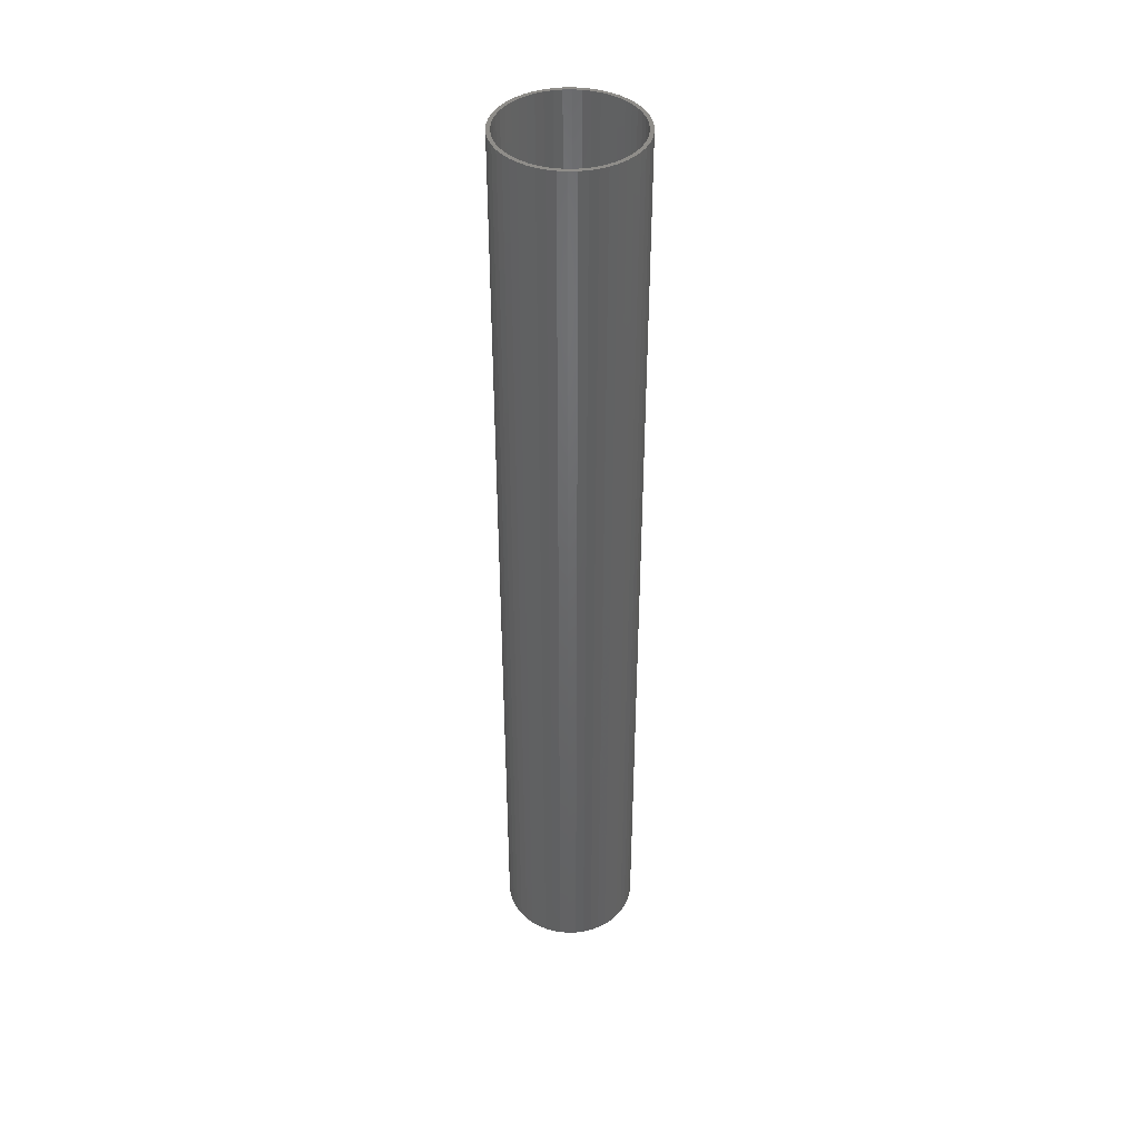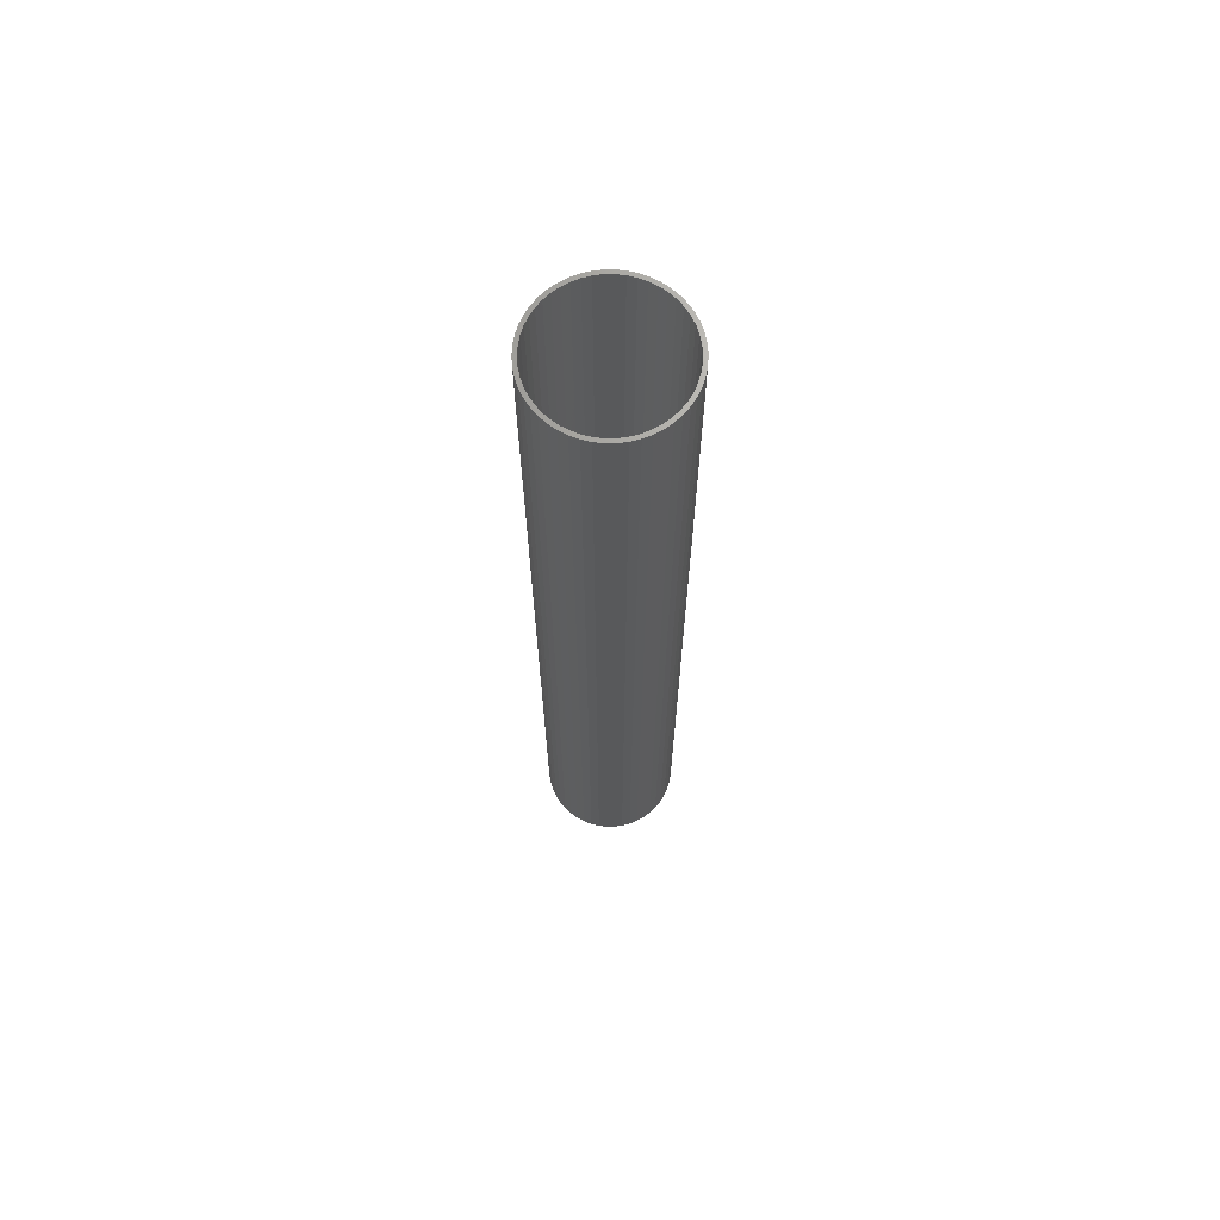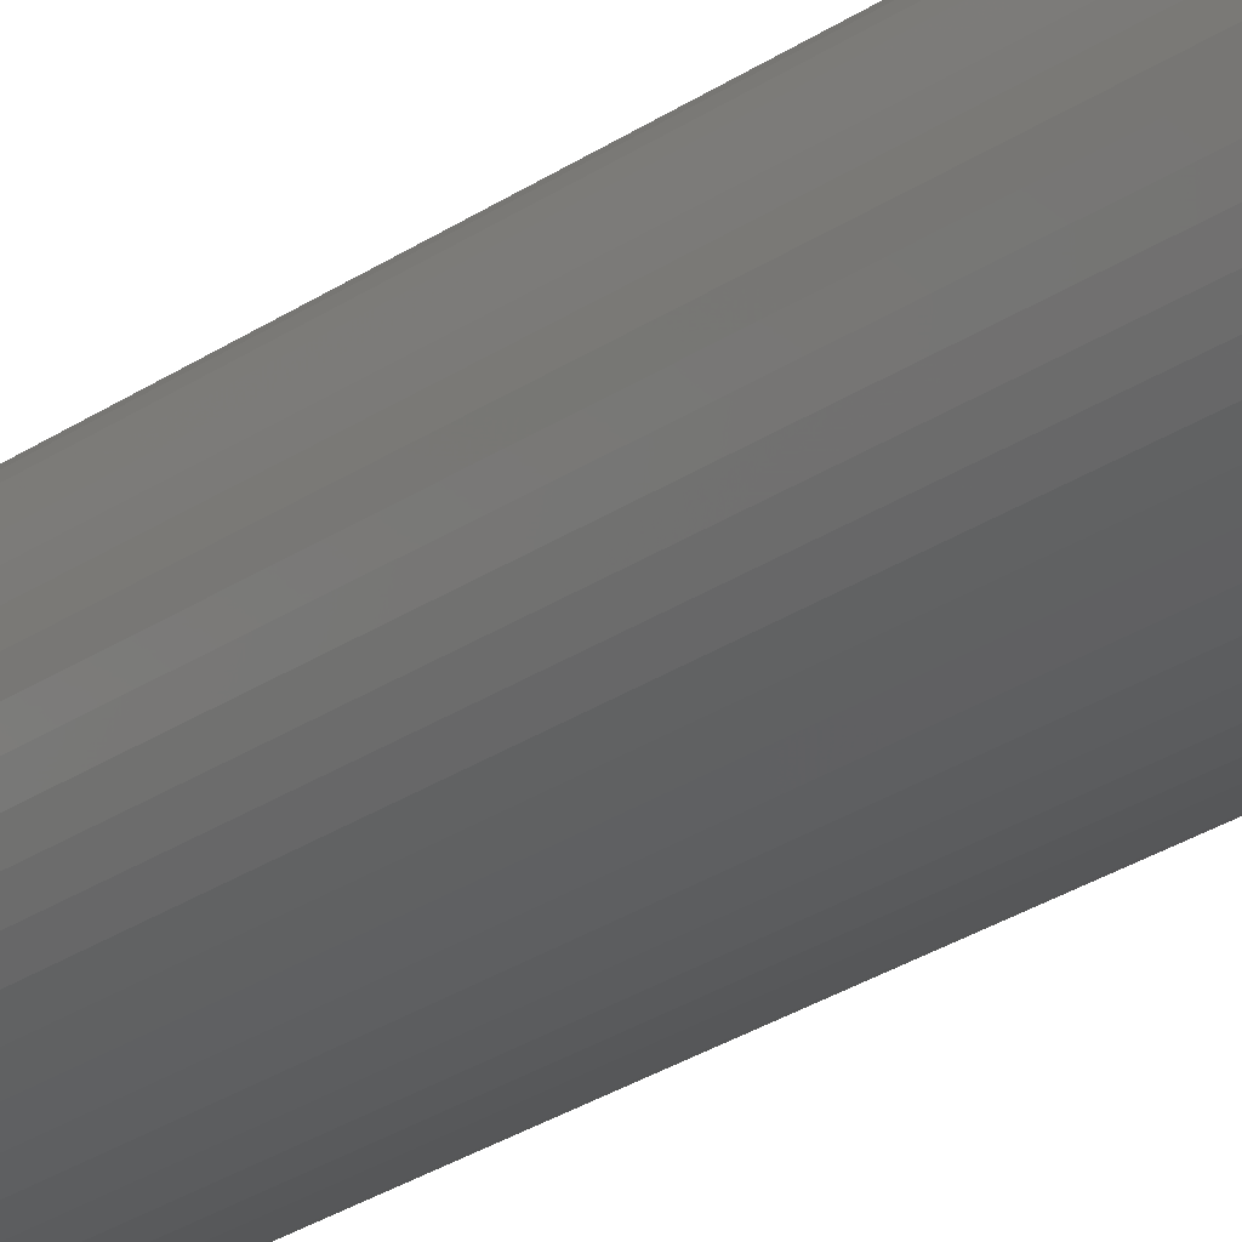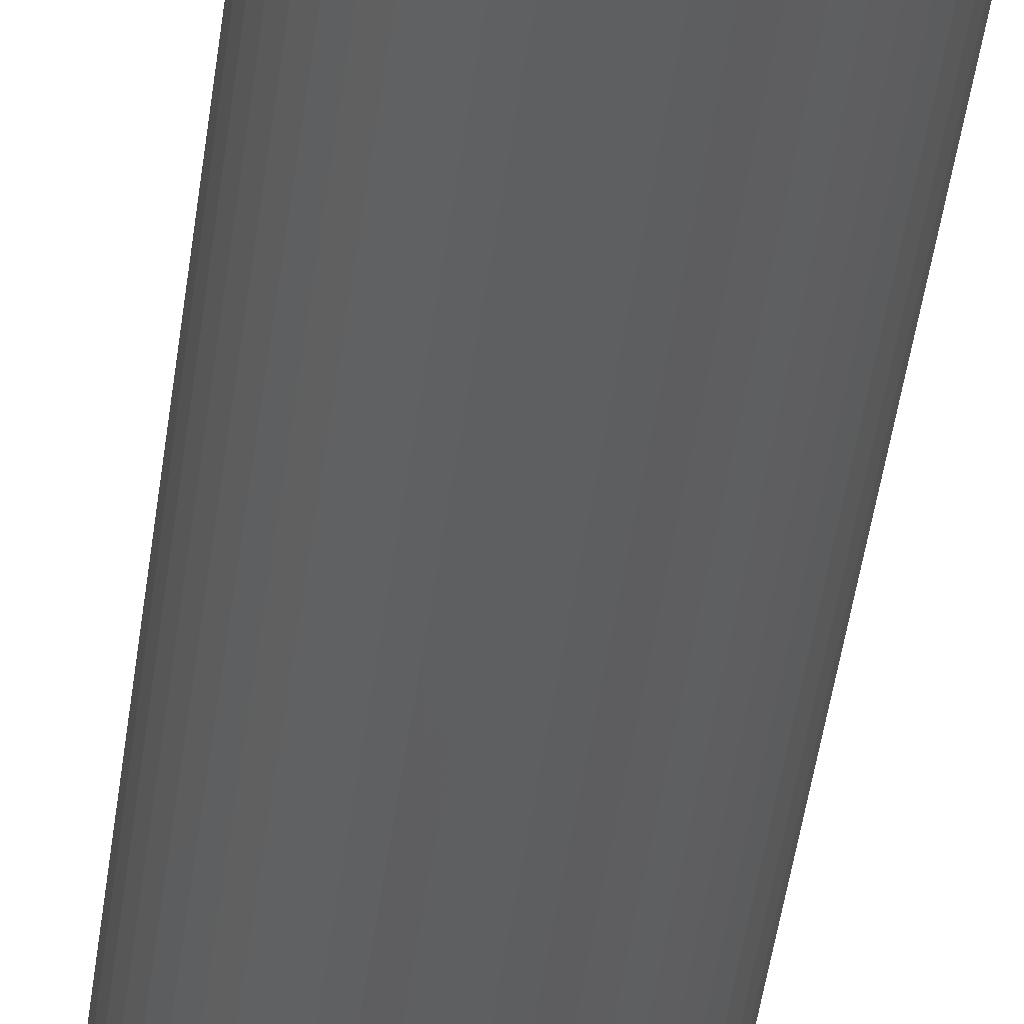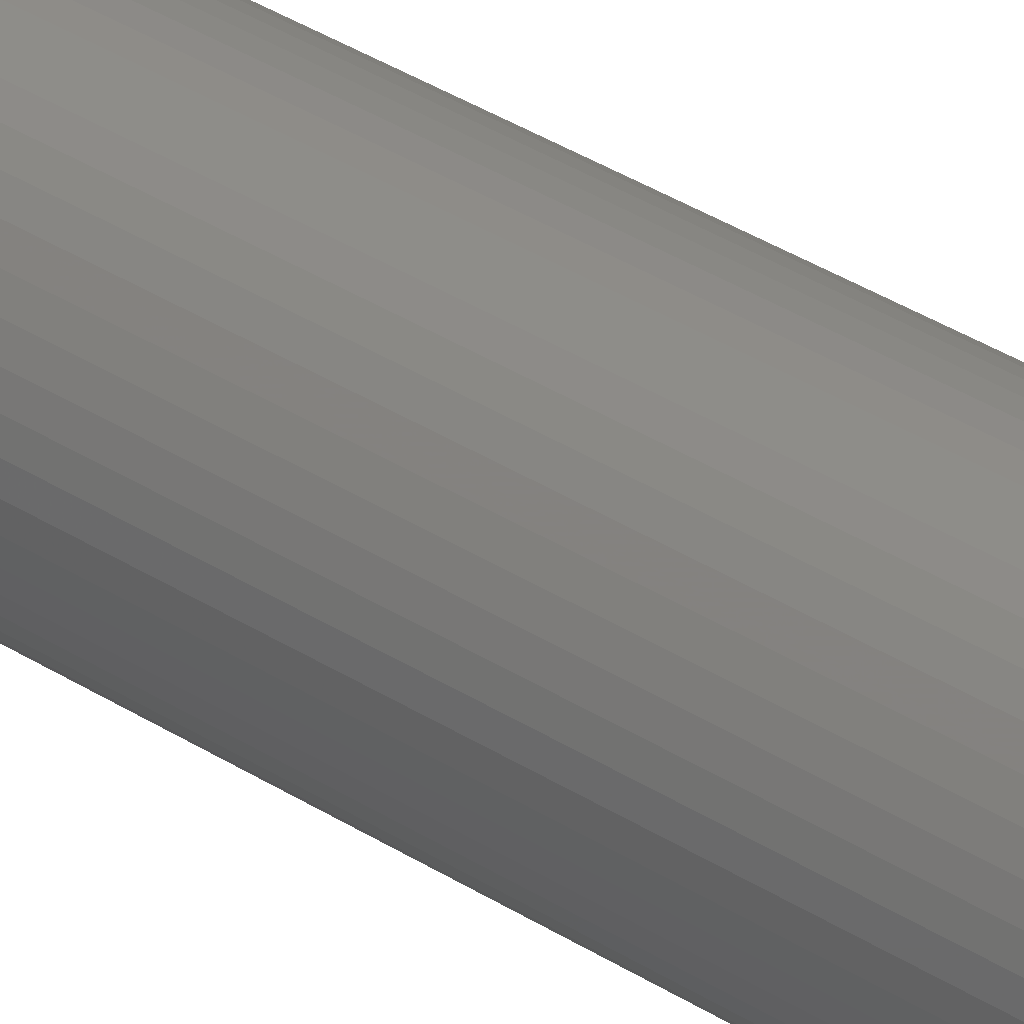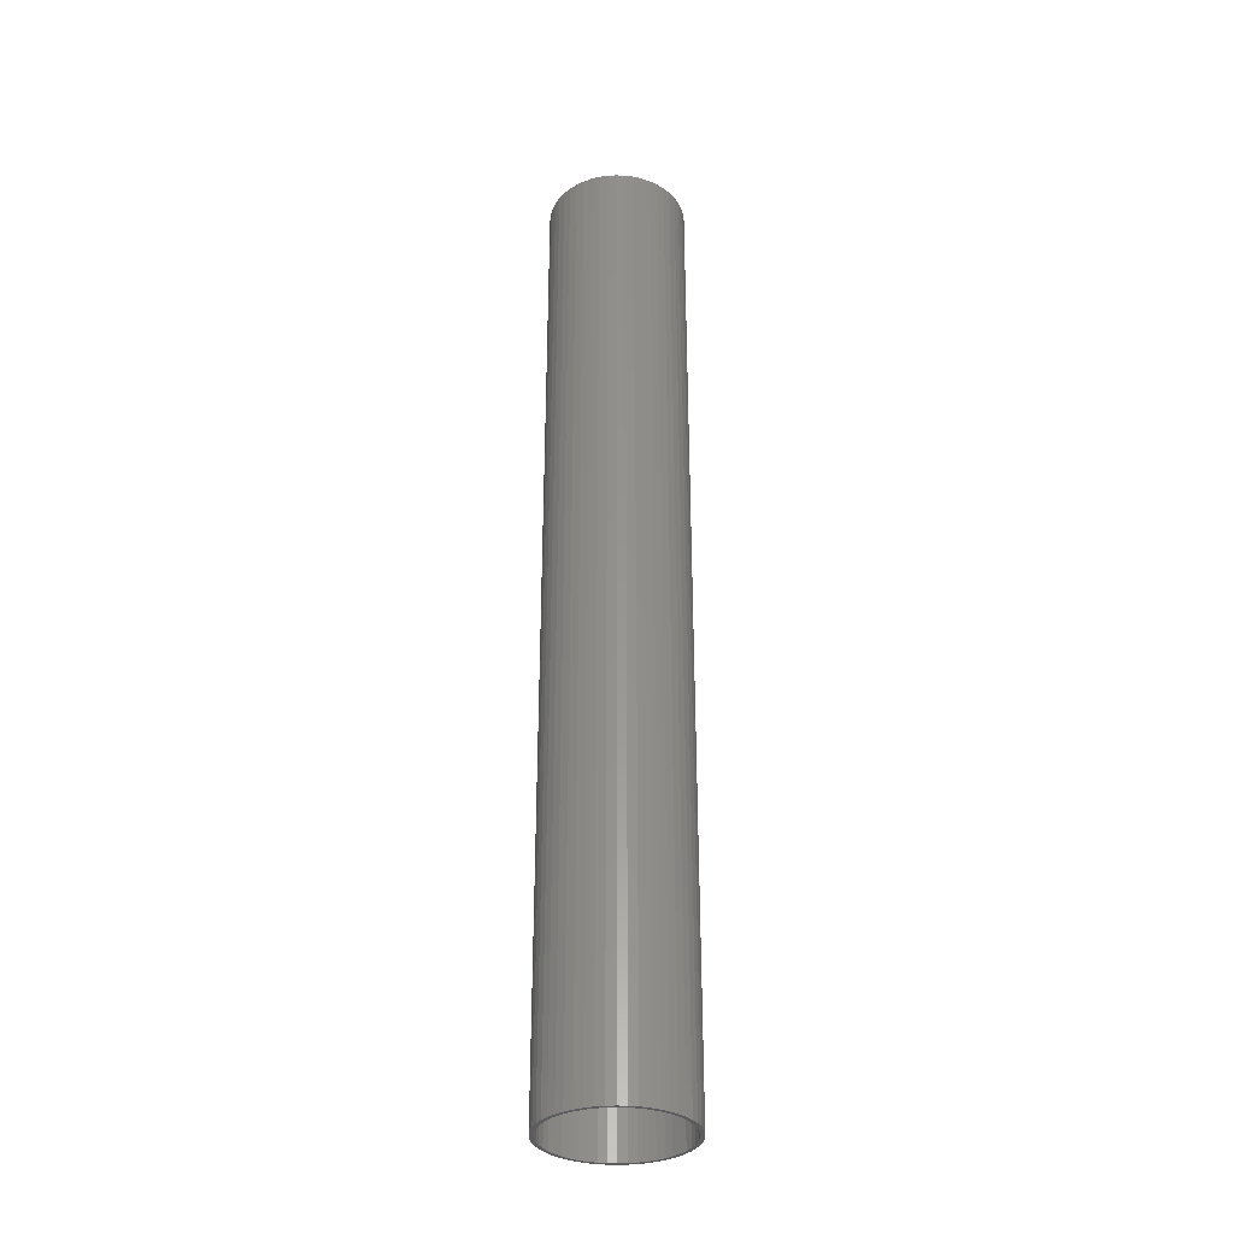
<metadata>
{"format":"stl","ext":"stl","renderer":"f3d","projection":"perspective","resolution":1024,"background":"white","views":[{"elev":41.8,"azim":91.8,"up":"+Z"},{"elev":68.3,"azim":42.7,"up":"+Z"},{"elev":-24.1,"azim":-40.3,"up":"+Y"},{"elev":-37.4,"azim":-6.3,"up":"+Y"},{"elev":37.3,"azim":129.2,"up":"+Y"},{"elev":-32.9,"azim":-125.7,"up":"+Z"}]}
</metadata>
<code>
# stl→obj: 200 verts, 400 faces
v 4.5 0 31.5
v 4.465 0.564 -31.5
v 4.465 0.564 31.5
v 4.5 0 -31.5
v -4.5 0 -31.5
v -4.465 0.564 31.5
v -4.465 0.564 -31.5
v -4.5 0 31.5
v 0.2826 4.491 -31.5
v -0.2826 4.491 31.5
v 0.2826 4.491 31.5
v -0.2826 4.491 -31.5
v 3.28 3.08 -31.5
v 2.868 3.467 31.5
v 3.28 3.08 31.5
v 2.868 3.467 -31.5
v -2.868 3.467 -31.5
v -3.28 3.08 31.5
v -2.868 3.467 31.5
v -3.28 3.08 -31.5
v -1.391 4.28 -31.5
v -1.916 4.072 31.5
v -1.391 4.28 31.5
v -1.916 4.072 -31.5
v 4.184 1.657 31.5
v 3.943 2.168 -31.5
v 3.943 2.168 31.5
v 4.184 1.657 -31.5
v 4.359 1.119 -31.5
v 4.359 1.119 31.5
v 1.916 4.072 -31.5
v 1.391 4.28 31.5
v 1.916 4.072 31.5
v 1.391 4.28 -31.5
v 0.8432 4.42 31.5
v 0.8432 4.42 -31.5
v 2.411 3.799 31.5
v 2.411 3.799 -31.5
v -4.184 1.657 -31.5
v -3.943 2.168 31.5
v -3.943 2.168 -31.5
v -4.184 1.657 31.5
v -3.641 2.645 31.5
v -3.641 2.645 -31.5
v -4.359 1.119 -31.5
v -4.359 1.119 31.5
v -2.411 3.799 31.5
v -2.411 3.799 -31.5
v -0.8432 4.42 31.5
v -0.8432 4.42 -31.5
v 3.641 -2.645 31.5
v 3.943 -2.168 -31.5
v 3.943 -2.168 31.5
v 3.641 -2.645 -31.5
v 4.465 -0.564 31.5
v 4.465 -0.564 -31.5
v 3.641 2.645 31.5
v 3.641 2.645 -31.5
v 2.868 -3.467 -31.5
v 3.28 -3.08 31.5
v 2.868 -3.467 31.5
v 3.28 -3.08 -31.5
v 4.359 -1.119 31.5
v 4.359 -1.119 -31.5
v -3.943 -2.168 -31.5
v -4.184 -1.657 31.5
v -4.184 -1.657 -31.5
v -3.943 -2.168 31.5
v -4.359 -1.119 31.5
v -4.359 -1.119 -31.5
v 1.916 -4.072 -31.5
v 2.411 -3.799 31.5
v 1.916 -4.072 31.5
v 2.411 -3.799 -31.5
v 4.25 0 31.5
v 4.216 0.5327 31.5
v 4.216 -0.5327 31.5
v 4.116 1.057 31.5
v 3.952 1.565 31.5
v 3.724 2.047 31.5
v 3.438 2.498 31.5
v 3.098 2.909 31.5
v 2.709 3.275 31.5
v 2.277 3.588 31.5
v 1.81 3.846 31.5
v 1.313 4.042 31.5
v 0.7964 4.175 31.5
v 0.2669 4.242 31.5
v -0.2669 4.242 31.5
v -0.7964 4.175 31.5
v -1.313 4.042 31.5
v -1.81 3.846 31.5
v -2.277 3.588 31.5
v -2.709 3.275 31.5
v -3.098 2.909 31.5
v -3.438 2.498 31.5
v -3.724 2.047 31.5
v -3.952 1.565 31.5
v -4.116 1.057 31.5
v -4.216 0.5327 31.5
v 4.116 -1.057 31.5
v 4.184 -1.657 31.5
v 3.952 -1.565 31.5
v 3.724 -2.047 31.5
v 3.438 -2.498 31.5
v 3.098 -2.909 31.5
v 2.709 -3.275 31.5
v 2.277 -3.588 31.5
v 1.81 -3.846 31.5
v 1.391 -4.28 31.5
v 1.313 -4.042 31.5
v 0.8432 -4.42 31.5
v 0.7964 -4.175 31.5
v 0.2826 -4.491 31.5
v 0.2669 -4.242 31.5
v -0.2669 -4.242 31.5
v -0.2826 -4.491 31.5
v -0.7964 -4.175 31.5
v -0.8432 -4.42 31.5
v -1.313 -4.042 31.5
v -1.391 -4.28 31.5
v -1.81 -3.846 31.5
v -1.916 -4.072 31.5
v -2.277 -3.588 31.5
v -2.411 -3.799 31.5
v -2.709 -3.275 31.5
v -2.868 -3.467 31.5
v -3.098 -2.909 31.5
v -3.28 -3.08 31.5
v -3.438 -2.498 31.5
v -3.641 -2.645 31.5
v -3.724 -2.047 31.5
v -3.952 -1.565 31.5
v -4.116 -1.057 31.5
v -4.216 -0.5327 31.5
v -4.465 -0.564 31.5
v -4.25 0 31.5
v 4.184 -1.657 -31.5
v -1.916 -4.072 -31.5
v -1.391 -4.28 -31.5
v -4.465 -0.564 -31.5
v 0.2826 -4.491 -31.5
v 0.8432 -4.42 -31.5
v 1.391 -4.28 -31.5
v -0.2826 -4.491 -31.5
v -0.8432 -4.42 -31.5
v -3.28 -3.08 -31.5
v -2.868 -3.467 -31.5
v -2.411 -3.799 -31.5
v -3.641 -2.645 -31.5
v 4.25 0 -31.5
v 4.216 -0.5327 -31.5
v 4.216 0.5327 -31.5
v 4.116 -1.057 -31.5
v 3.952 -1.565 -31.5
v 3.724 -2.047 -31.5
v 3.438 -2.498 -31.5
v 3.098 -2.909 -31.5
v 2.709 -3.275 -31.5
v 2.277 -3.588 -31.5
v 1.81 -3.846 -31.5
v 1.313 -4.042 -31.5
v 0.7964 -4.175 -31.5
v 0.2669 -4.242 -31.5
v -0.2669 -4.242 -31.5
v -0.7964 -4.175 -31.5
v -1.313 -4.042 -31.5
v -1.81 -3.846 -31.5
v -2.277 -3.588 -31.5
v -2.709 -3.275 -31.5
v -3.098 -2.909 -31.5
v -3.438 -2.498 -31.5
v -3.724 -2.047 -31.5
v -3.952 -1.565 -31.5
v -4.116 -1.057 -31.5
v -4.216 -0.5327 -31.5
v 4.116 1.057 -31.5
v 3.952 1.565 -31.5
v 3.724 2.047 -31.5
v 3.438 2.498 -31.5
v 3.098 2.909 -31.5
v 2.709 3.275 -31.5
v 2.277 3.588 -31.5
v 1.81 3.846 -31.5
v 1.313 4.042 -31.5
v 0.7964 4.175 -31.5
v 0.2669 4.242 -31.5
v -0.2669 4.242 -31.5
v -0.7964 4.175 -31.5
v -1.313 4.042 -31.5
v -1.81 3.846 -31.5
v -2.277 3.588 -31.5
v -2.709 3.275 -31.5
v -3.098 2.909 -31.5
v -3.438 2.498 -31.5
v -3.724 2.047 -31.5
v -3.952 1.565 -31.5
v -4.116 1.057 -31.5
v -4.216 0.5327 -31.5
v -4.25 0 -31.5
f 1 2 3
f 2 1 4
f 5 6 7
f 6 5 8
f 9 10 11
f 10 9 12
f 13 14 15
f 14 13 16
f 17 18 19
f 18 17 20
f 21 22 23
f 22 21 24
f 25 26 27
f 26 25 28
f 3 29 30
f 29 3 2
f 31 32 33
f 32 31 34
f 34 35 32
f 35 34 36
f 16 37 14
f 37 16 38
f 39 40 41
f 40 39 42
f 41 43 44
f 43 41 40
f 45 42 39
f 42 45 46
f 24 47 22
f 47 24 48
f 12 49 10
f 49 12 50
f 51 52 53
f 52 51 54
f 55 4 1
f 4 55 56
f 30 28 25
f 28 30 29
f 57 13 15
f 13 57 58
f 27 58 57
f 58 27 26
f 36 11 35
f 11 36 9
f 50 23 49
f 23 50 21
f 59 60 61
f 60 59 62
f 63 56 55
f 56 63 64
f 65 66 67
f 66 65 68
f 67 69 70
f 69 67 66
f 60 54 51
f 54 60 62
f 71 72 73
f 72 71 74
f 38 33 37
f 33 38 31
f 44 18 20
f 18 44 43
f 75 1 3
f 76 3 30
f 1 75 55
f 77 55 75
f 3 76 75
f 78 30 25
f 30 78 76
f 25 79 78
f 27 79 25
f 27 80 79
f 57 80 27
f 57 81 80
f 15 81 57
f 15 82 81
f 14 82 15
f 14 83 82
f 37 83 14
f 37 84 83
f 33 84 37
f 33 85 84
f 32 85 33
f 32 86 85
f 35 86 32
f 35 87 86
f 11 87 35
f 11 88 87
f 11 89 88
f 10 89 11
f 10 90 89
f 49 90 10
f 49 91 90
f 23 91 49
f 23 92 91
f 22 92 23
f 22 93 92
f 47 93 22
f 47 94 93
f 19 94 47
f 19 95 94
f 18 95 19
f 18 96 95
f 43 96 18
f 43 97 96
f 40 97 43
f 40 98 97
f 42 98 40
f 98 42 99
f 46 99 42
f 99 46 100
f 6 100 46
f 55 77 63
f 101 63 77
f 63 101 102
f 103 102 101
f 103 53 102
f 104 53 103
f 104 51 53
f 105 51 104
f 105 60 51
f 106 60 105
f 106 61 60
f 107 61 106
f 107 72 61
f 108 72 107
f 108 73 72
f 109 73 108
f 109 110 73
f 111 110 109
f 111 112 110
f 113 112 111
f 113 114 112
f 115 114 113
f 116 114 115
f 116 117 114
f 118 117 116
f 118 119 117
f 120 119 118
f 120 121 119
f 122 121 120
f 122 123 121
f 124 123 122
f 124 125 123
f 126 125 124
f 126 127 125
f 128 127 126
f 128 129 127
f 130 129 128
f 130 131 129
f 132 131 130
f 132 68 131
f 133 68 132
f 66 133 134
f 133 66 68
f 69 134 135
f 136 135 137
f 100 6 137
f 134 69 66
f 8 137 6
f 135 136 69
f 137 8 136
f 7 46 45
f 46 7 6
f 48 19 47
f 19 48 17
f 102 64 63
f 64 102 138
f 53 138 102
f 138 53 52
f 139 121 123
f 121 139 140
f 141 8 5
f 8 141 136
f 142 112 114
f 112 142 143
f 74 61 72
f 61 74 59
f 144 73 110
f 73 144 71
f 145 114 117
f 114 145 142
f 146 117 119
f 117 146 145
f 140 119 121
f 119 140 146
f 147 127 129
f 127 147 148
f 149 123 125
f 123 149 139
f 147 131 150
f 131 147 129
f 150 68 65
f 68 150 131
f 151 4 56
f 152 56 64
f 4 151 2
f 153 2 151
f 56 152 151
f 154 64 138
f 64 154 152
f 138 155 154
f 52 155 138
f 52 156 155
f 54 156 52
f 54 157 156
f 62 157 54
f 62 158 157
f 59 158 62
f 59 159 158
f 74 159 59
f 74 160 159
f 71 160 74
f 71 161 160
f 144 161 71
f 144 162 161
f 143 162 144
f 143 163 162
f 142 163 143
f 142 164 163
f 142 165 164
f 145 165 142
f 145 166 165
f 146 166 145
f 146 167 166
f 140 167 146
f 140 168 167
f 139 168 140
f 139 169 168
f 149 169 139
f 149 170 169
f 148 170 149
f 148 171 170
f 147 171 148
f 147 172 171
f 150 172 147
f 150 173 172
f 65 173 150
f 65 174 173
f 67 174 65
f 174 67 175
f 70 175 67
f 175 70 176
f 141 176 70
f 2 153 29
f 177 29 153
f 29 177 28
f 178 28 177
f 178 26 28
f 179 26 178
f 179 58 26
f 180 58 179
f 180 13 58
f 181 13 180
f 181 16 13
f 182 16 181
f 182 38 16
f 183 38 182
f 183 31 38
f 184 31 183
f 184 34 31
f 185 34 184
f 185 36 34
f 186 36 185
f 186 9 36
f 187 9 186
f 188 9 187
f 188 12 9
f 189 12 188
f 189 50 12
f 190 50 189
f 190 21 50
f 191 21 190
f 191 24 21
f 192 24 191
f 192 48 24
f 193 48 192
f 193 17 48
f 194 17 193
f 194 20 17
f 195 20 194
f 195 44 20
f 196 44 195
f 196 41 44
f 197 41 196
f 39 197 198
f 197 39 41
f 45 198 199
f 7 199 200
f 176 141 200
f 198 45 39
f 5 200 141
f 199 7 45
f 200 5 7
f 70 136 141
f 136 70 69
f 143 110 112
f 110 143 144
f 148 125 127
f 125 148 149
f 151 76 153
f 76 151 75
f 137 199 100
f 199 137 200
f 188 88 89
f 88 188 187
f 182 82 83
f 82 182 181
f 194 94 95
f 94 194 193
f 191 91 92
f 91 191 190
f 178 80 179
f 80 178 79
f 153 78 177
f 78 153 76
f 179 81 180
f 81 179 80
f 185 85 86
f 85 185 184
f 186 86 87
f 86 186 185
f 183 83 84
f 83 183 182
f 98 196 97
f 196 98 197
f 97 195 96
f 195 97 196
f 99 197 98
f 197 99 198
f 192 92 93
f 92 192 191
f 189 89 90
f 89 189 188
f 157 104 156
f 104 157 105
f 152 75 151
f 75 152 77
f 166 120 118
f 120 166 167
f 132 174 133
f 174 132 173
f 163 115 113
f 115 163 164
f 177 79 178
f 79 177 78
f 180 82 181
f 82 180 81
f 187 87 88
f 87 187 186
f 184 84 85
f 84 184 183
f 96 194 95
f 194 96 195
f 100 198 99
f 198 100 199
f 193 93 94
f 93 193 192
f 190 90 91
f 90 190 189
f 159 108 107
f 108 159 160
f 154 77 152
f 77 154 101
f 165 118 116
f 118 165 166
f 130 173 132
f 173 130 172
f 133 175 134
f 175 133 174
f 160 109 108
f 109 160 161
f 155 101 154
f 101 155 103
f 156 103 155
f 103 156 104
f 167 122 120
f 122 167 168
f 128 172 130
f 172 128 171
f 135 200 137
f 200 135 176
f 134 176 135
f 176 134 175
f 158 107 106
f 107 158 159
f 158 105 157
f 105 158 106
f 164 116 115
f 116 164 165
f 168 124 122
f 124 168 169
f 170 128 126
f 128 170 171
f 162 113 111
f 113 162 163
f 161 111 109
f 111 161 162
f 169 126 124
f 126 169 170

</code>
